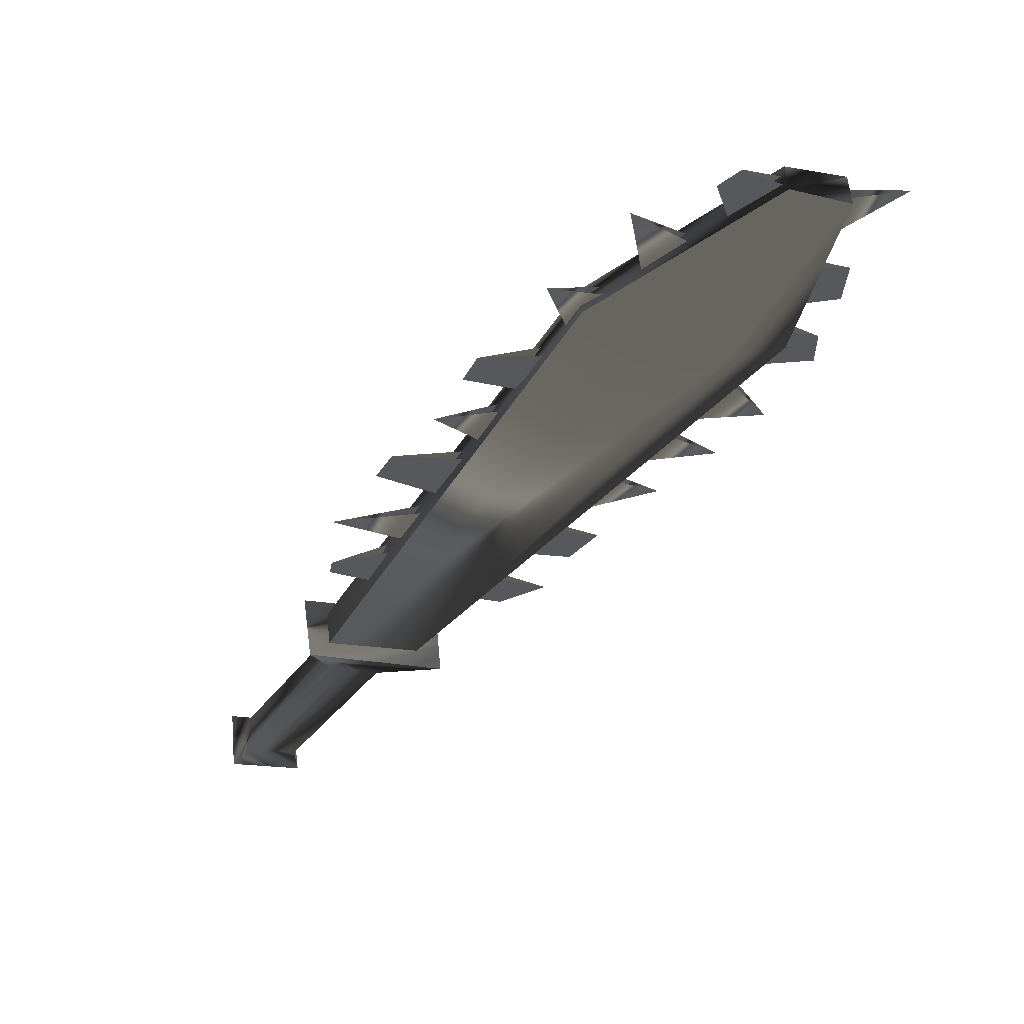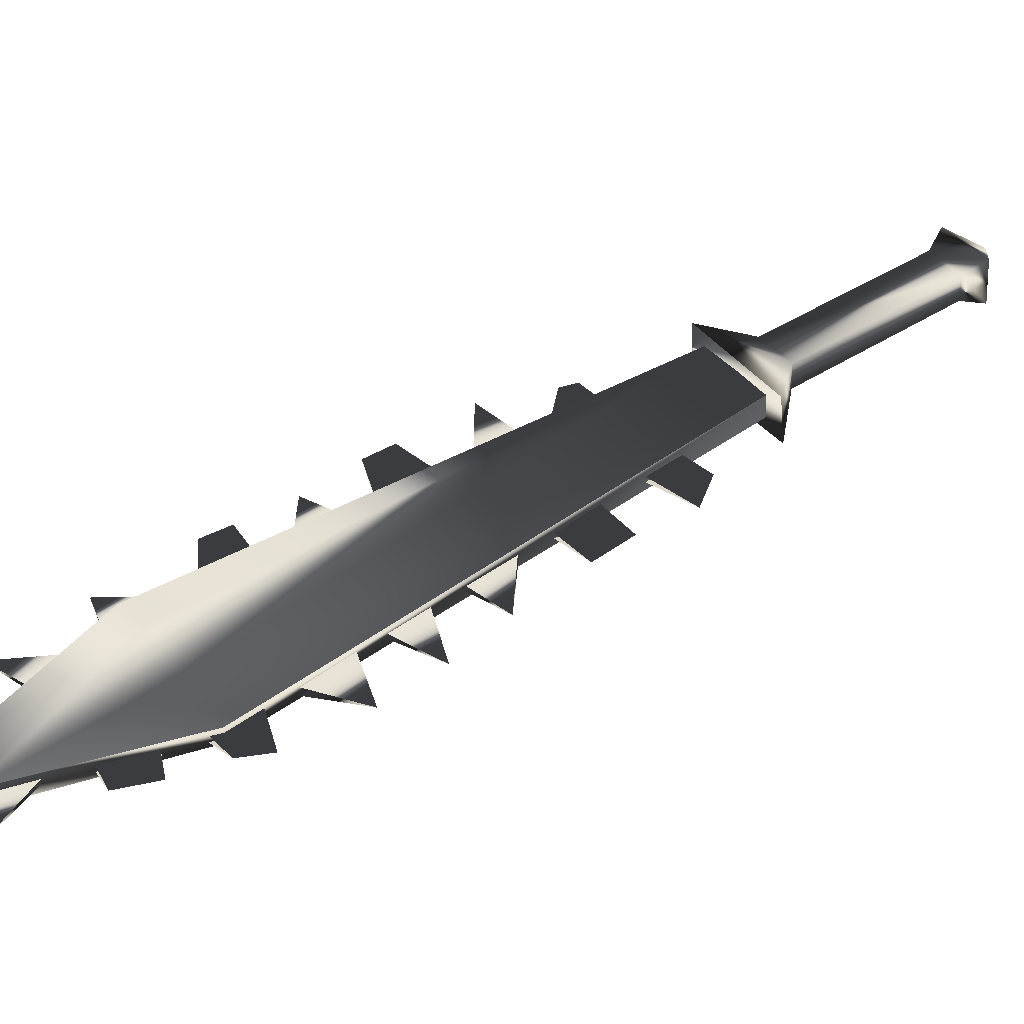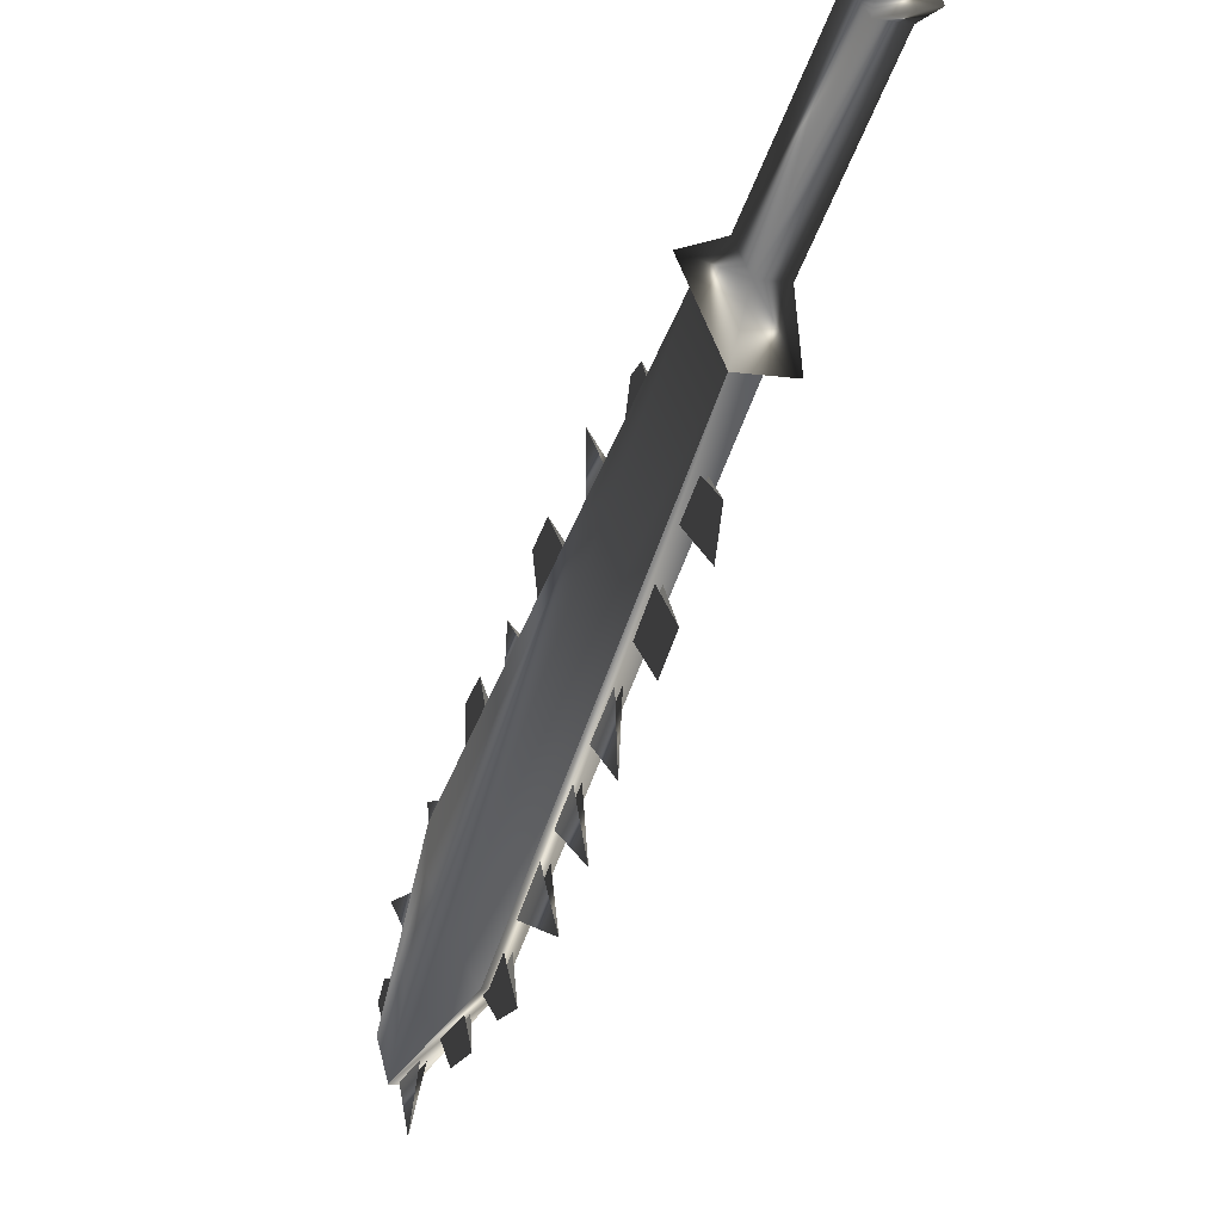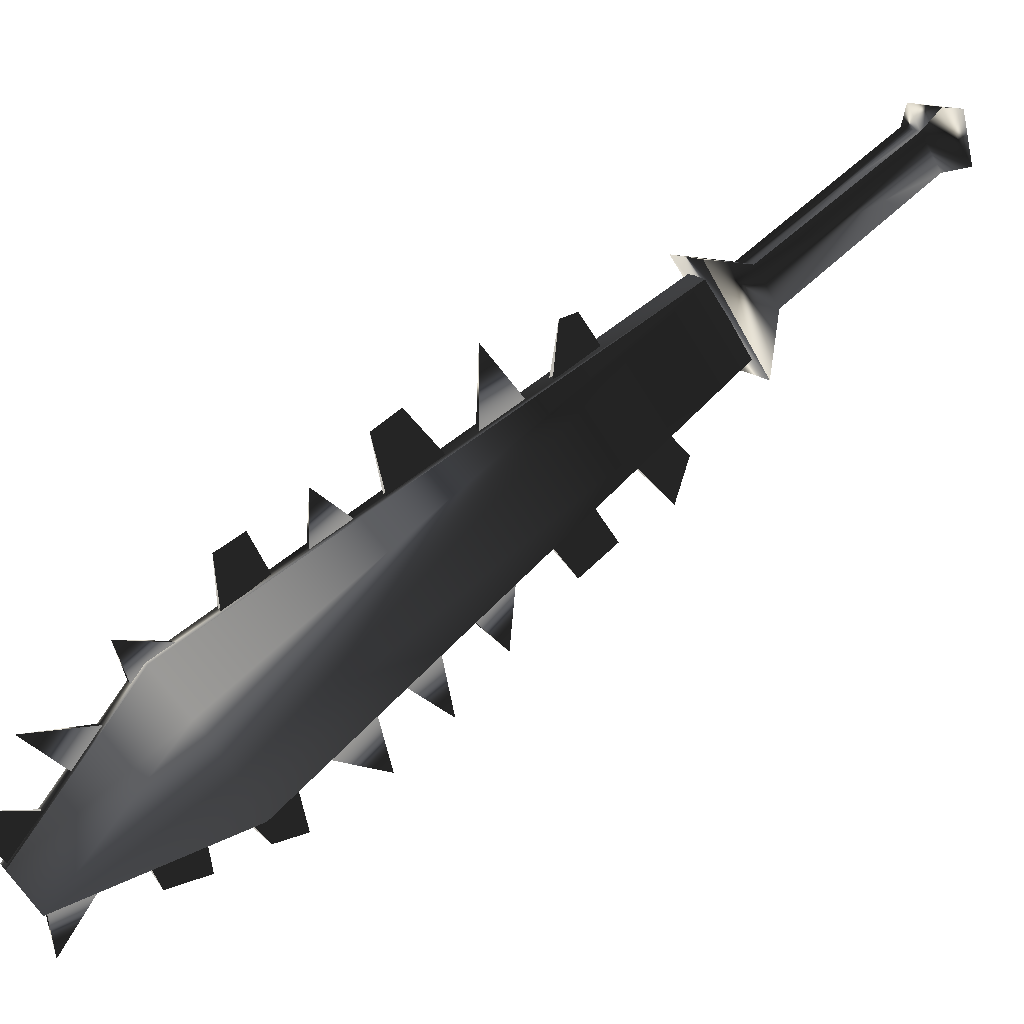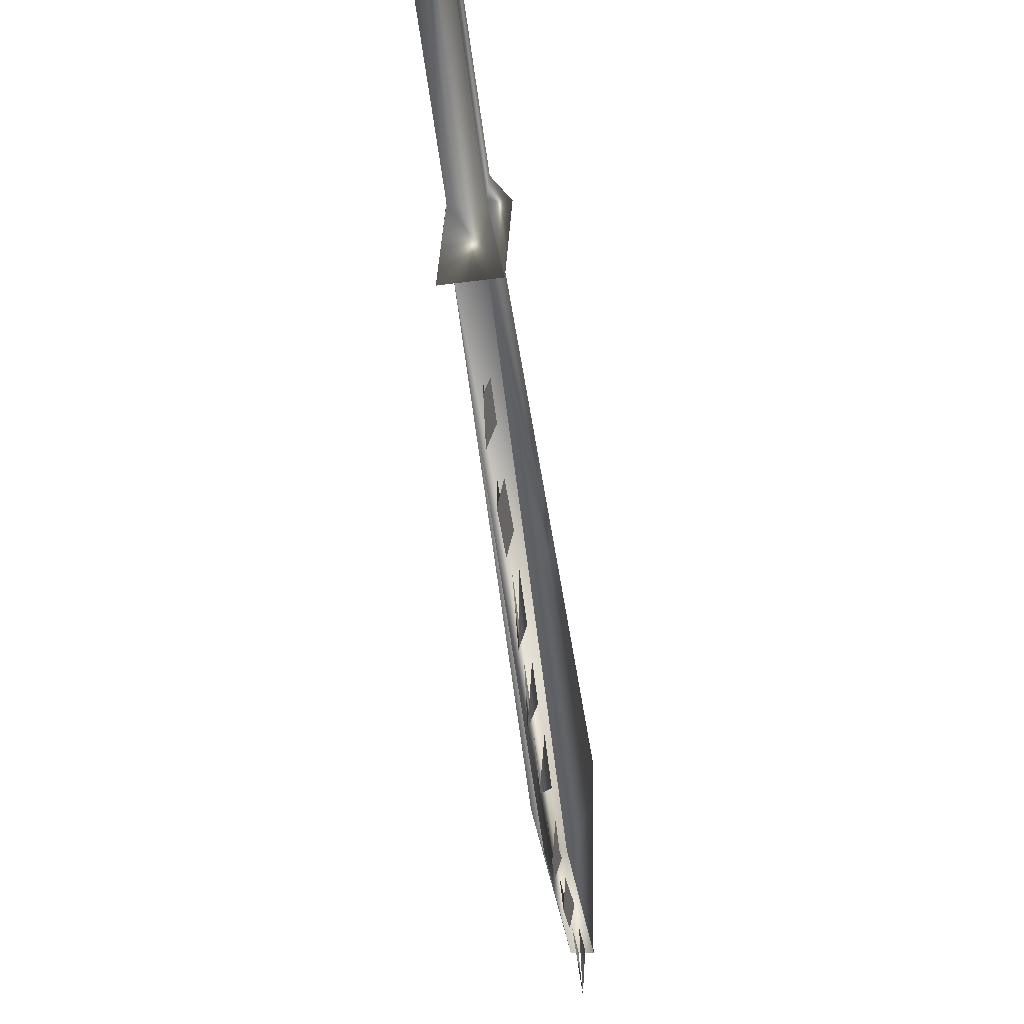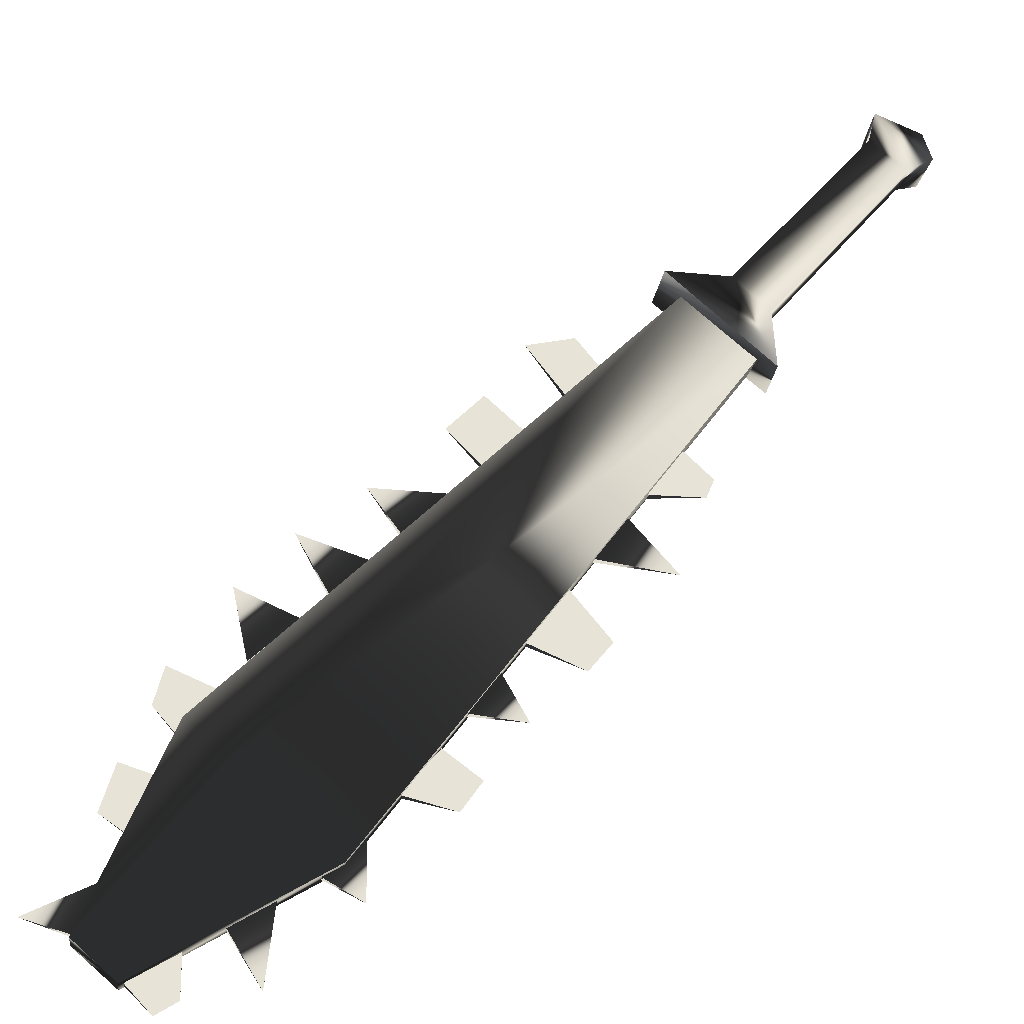
<metadata>
{"format":"obj","ext":"obj","renderer":"f3d","projection":"perspective","resolution":1024,"background":"white","views":[{"elev":-69.5,"azim":101.2,"up":"+Y"},{"elev":-49.5,"azim":140.5,"up":"+Z"},{"elev":-14.6,"azim":-159.0,"up":"+Z"},{"elev":10.7,"azim":110.6,"up":"+Z"},{"elev":-20.7,"azim":-125.8,"up":"+Z"},{"elev":-71.5,"azim":-98.8,"up":"+Y"}]}
</metadata>
<code>
o Models/weapon/frames/weapon_stand_28
v 1.541 -9.011 -4.273
v 3.066 -9.352 -2.435
v 2.511 -9.899 -2.364
v 2.026 -8.465 -4.344
v 10.14 -17.48 -13.96
v 12.49 -18.84 -10.14
v 10.41 -18.43 -12.76
v 12.15 -17.95 -11.34
v 11.11 -19.05 -11.34
v 11.38 -17.34 -12.76
v 12.15 -19.18 -10.14
v 10.48 -17.07 -14.03
v 13.74 -21.03 -15.44
v 14.71 -21.16 -14.31
v 14.36 -21.5 -14.31
v 14.16 -20.62 -15.44
v 11.59 -18.43 -9.786
v 5.769 -12.7 -5.121
v 4.452 -11.4 -3.99
v 10.21 -17.07 -8.443
v 8.819 -15.7 -7.383
v 13.74 -20.62 -13.18
v 12.63 -19.52 -11.41
v 7.155 -14.06 -6.252
v 14.64 -21.37 -13.04
v 5.007 -11.74 -3.071
v 10.69 -17.34 -7.454
v 6.809 -13.45 -3.637
v 12.84 -19.52 -9.574
v 14.36 -21.03 -11.41
v 8.126 -14.75 -4.98
v 9.651 -16.32 -6.606
v 13.88 -20.48 -13.18
v 10.34 -16.93 -8.443
v 7.294 -13.93 -6.252
v 5.908 -12.56 -5.121
v 4.591 -11.26 -3.99
v 11.73 -18.3 -9.786
v 8.958 -15.57 -7.383
v 12.77 -19.39 -11.41
v 9.581 -16.45 -8.161
v 12.42 -19.32 -10.71
v 14.36 -21.3 -14.31
v 6.67 -13.59 -5.757
v 13.26 -20.14 -12.54
v 11.04 -17.89 -9.221
v 8.264 -15.16 -6.959
v 5.422 -12.29 -4.556
v 8.68 -15.29 -5.475
v 5.353 -12.08 -3.213
v 14.92 -21.64 -13.53
v 11.25 -17.89 -7.878
v 14.5 -21.16 -14.31
v 11.18 -17.75 -9.221
v 6.809 -13.45 -5.757
v 8.403 -15.02 -6.959
v 5.561 -12.15 -4.556
v 13.39 -20 -12.54
v 9.72 -16.32 -8.161
v 12.56 -19.18 -10.71
v 12.22 -19.32 -14.52
v 11.25 -18.3 -14.03
v 11.11 -18.09 -15.16
v 11.94 -18.91 -15.37
v 12.35 -19.12 -14.52
v 11.38 -18.16 -14.03
v 10.14 -17.14 -14.66
v 10.55 -17.68 -13.96
v 9.72 -16.86 -13.18
v 9.443 -16.52 -14.52
v 9.859 -16.66 -13.18
v 10.69 -17.48 -13.96
v 6.74 -13.86 -9.857
v 5.838 -12.97 -8.726
v 5.977 -13.04 -10.85
v 5.977 -12.83 -8.726
v 6.878 -13.72 -9.857
v 4.036 -11.06 -8.514
v 4.729 -11.81 -9.292
v 5.353 -12.49 -8.231
v 4.66 -11.74 -7.312
v 4.799 -11.61 -7.312
v 5.492 -12.36 -8.231
v 2.996 -10.04 -7.737
v 3.898 -10.99 -6.535
v 3.274 -10.38 -5.828
v 2.719 -9.762 -6.606
v 3.412 -10.24 -5.828
v 4.036 -10.85 -6.535
v 13.81 -20.82 -15.3
v 12.84 -19.87 -14.81
v 13.67 -20.62 -16.57
v 13.95 -20.69 -15.3
v 12.98 -19.73 -14.88
v 7.987 -15.09 -13.39
v 9.304 -16.11 -12.83
v 9.166 -16.32 -12.83
v 8.472 -15.29 -11.84
v 8.334 -15.5 -11.84
v 6.947 -13.99 -12.26
v 8.126 -14.95 -11.2
v 7.987 -15.09 -11.2
v 7.363 -14.2 -10.49
v 7.225 -14.34 -10.42
v 0.9863 -9.079 -4.768
v 2.026 -8.055 -4.838
v 3.482 -9.284 -1.94
v 2.511 -10.38 -1.94
v 0.9863 -8.601 -3.142
v 1.541 -7.987 -3.213
v 2.095 -8.465 -2.152
v 1.541 -9.079 -2.152
v -2.133 -5.529 -0.1025
v -1.578 -4.915 -0.1732
v -1.024 -5.325 0.8164
v -1.648 -5.939 0.8871
v -2.757 -5.188 -0.03184
v -1.856 -4.232 -0.03184
v -1.093 -4.847 1.382
v -1.994 -5.871 1.453
v -2.341 -4.574 1.311
f 108 107 106
f 106 105 108
f 120 117 121
f 117 118 121
f 118 119 121
f 119 120 121
f 116 113 117
f 116 117 120
f 117 113 114
f 114 118 117
f 118 114 115
f 115 119 118
f 115 116 120
f 115 120 119
f 116 112 109
f 109 113 116
f 113 109 110
f 110 114 113
f 114 110 111
f 111 115 114
f 115 111 112
f 112 116 115
f 108 105 109
f 108 109 112
f 105 106 110
f 105 110 109
f 110 106 107
f 107 111 110
f 111 107 108
f 108 112 111
f 14 15 11
f 14 11 6
f 16 12 5
f 16 5 13
f 15 13 7
f 7 9 15
f 15 9 11
f 6 8 14
f 16 14 8
f 8 10 16
f 5 7 13
f 16 10 12
f 4 1 5
f 4 5 12
f 5 1 7
f 7 1 3
f 7 3 9
f 9 3 11
f 11 3 2
f 2 6 11
f 6 2 8
f 10 8 2
f 2 4 10
f 10 4 12
f 16 13 15
f 15 14 16
f 61 63 62
f 61 64 63
f 65 63 64
f 63 65 66
f 67 69 68
f 69 67 70
f 67 71 70
f 67 72 71
f 75 74 73
f 75 77 76
f 78 80 79
f 80 78 81
f 78 83 82
f 79 83 78
f 84 86 85
f 86 84 87
f 84 88 87
f 84 89 88
f 90 92 91
f 92 93 94
f 97 95 99
f 95 96 98
f 102 100 104
f 100 101 103
f 45 23 30
f 30 40 58
f 52 46 20
f 20 27 52
f 52 27 34
f 52 34 54
f 49 47 24
f 24 31 49
f 49 31 35
f 49 35 56
f 44 18 28
f 28 36 55
f 50 48 19
f 19 26 50
f 50 26 37
f 50 37 57
f 43 22 25
f 43 25 51
f 53 51 25
f 25 33 53
f 42 17 29
f 29 38 60
f 41 21 32
f 32 39 59

</code>
